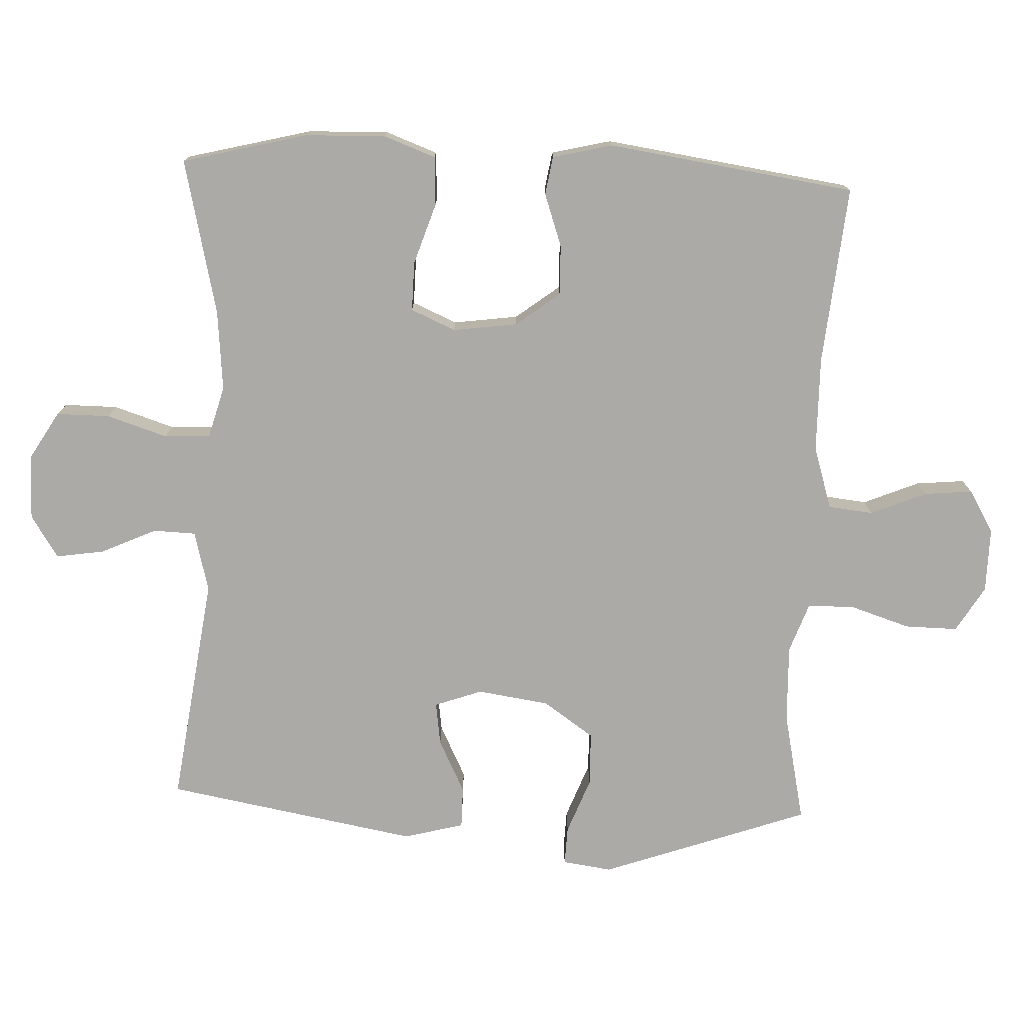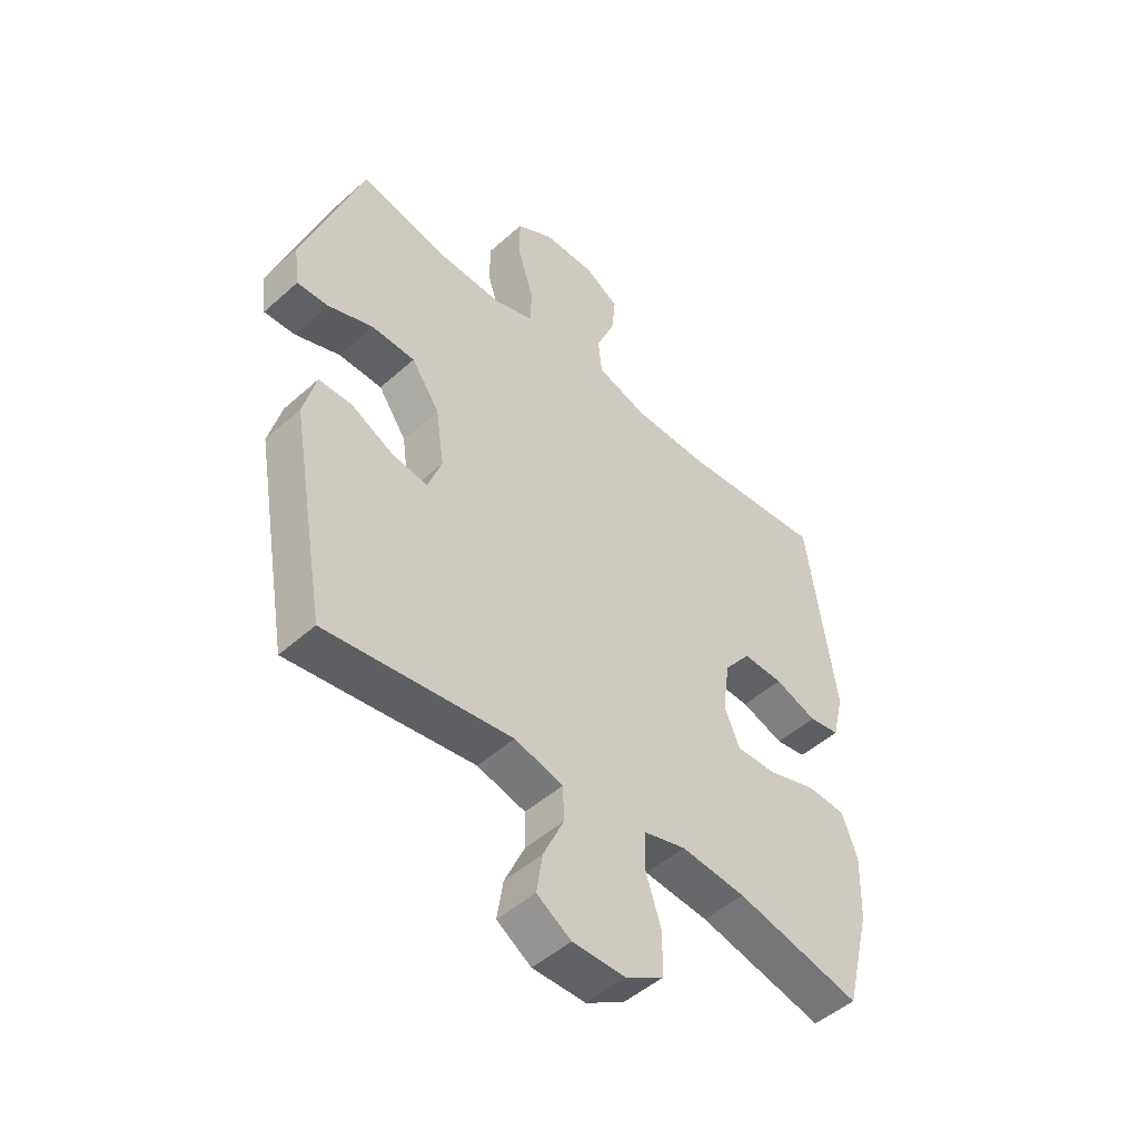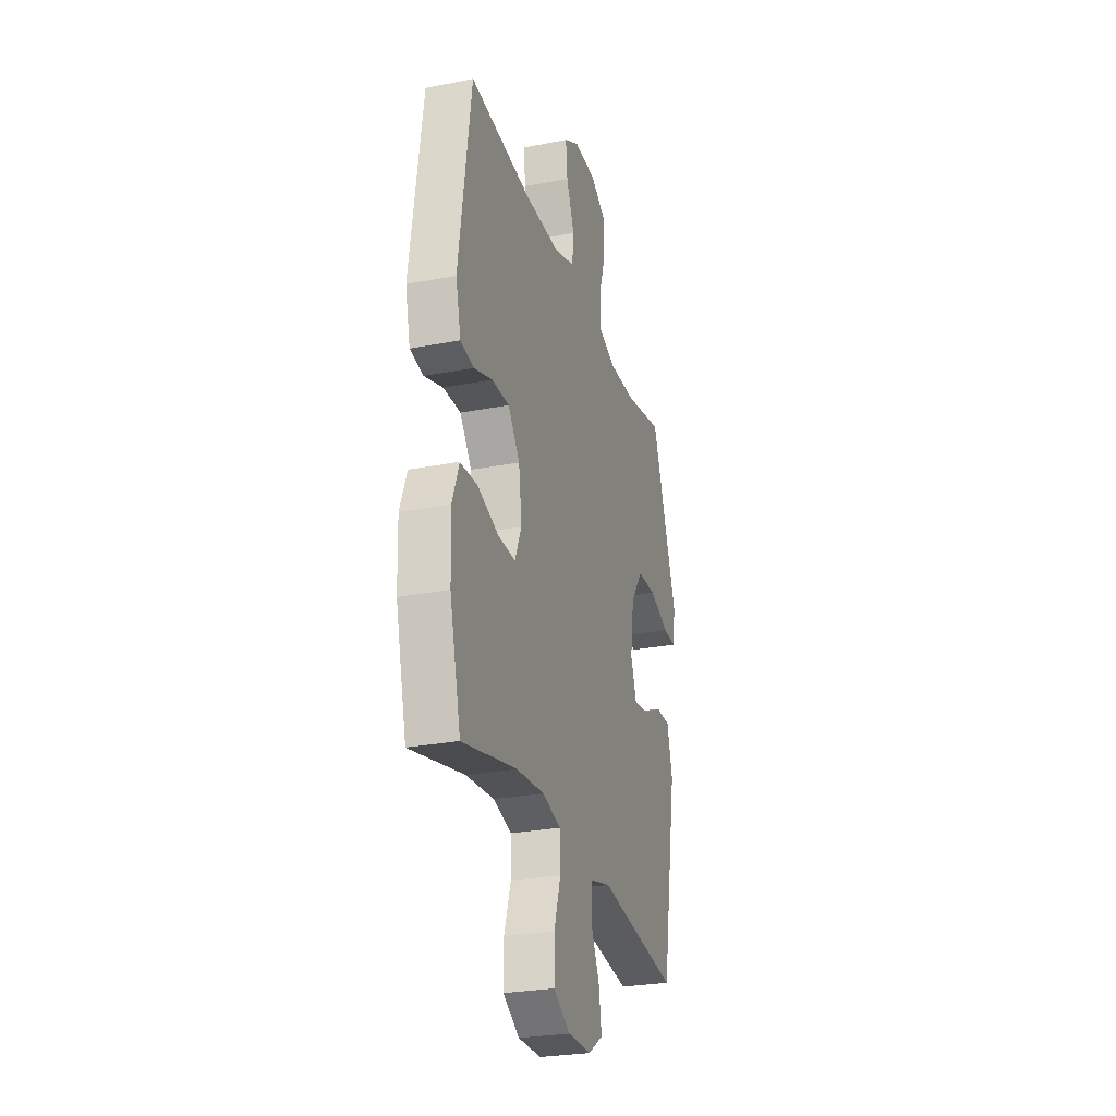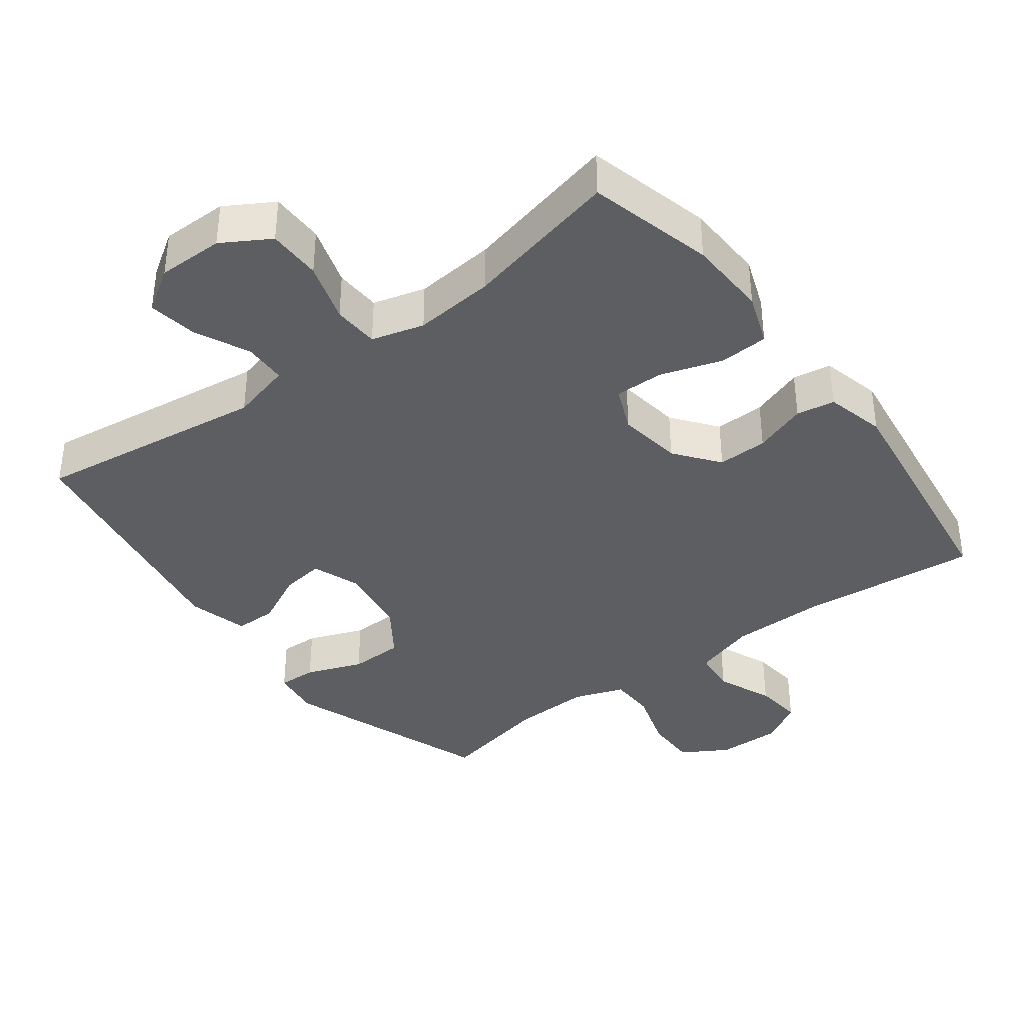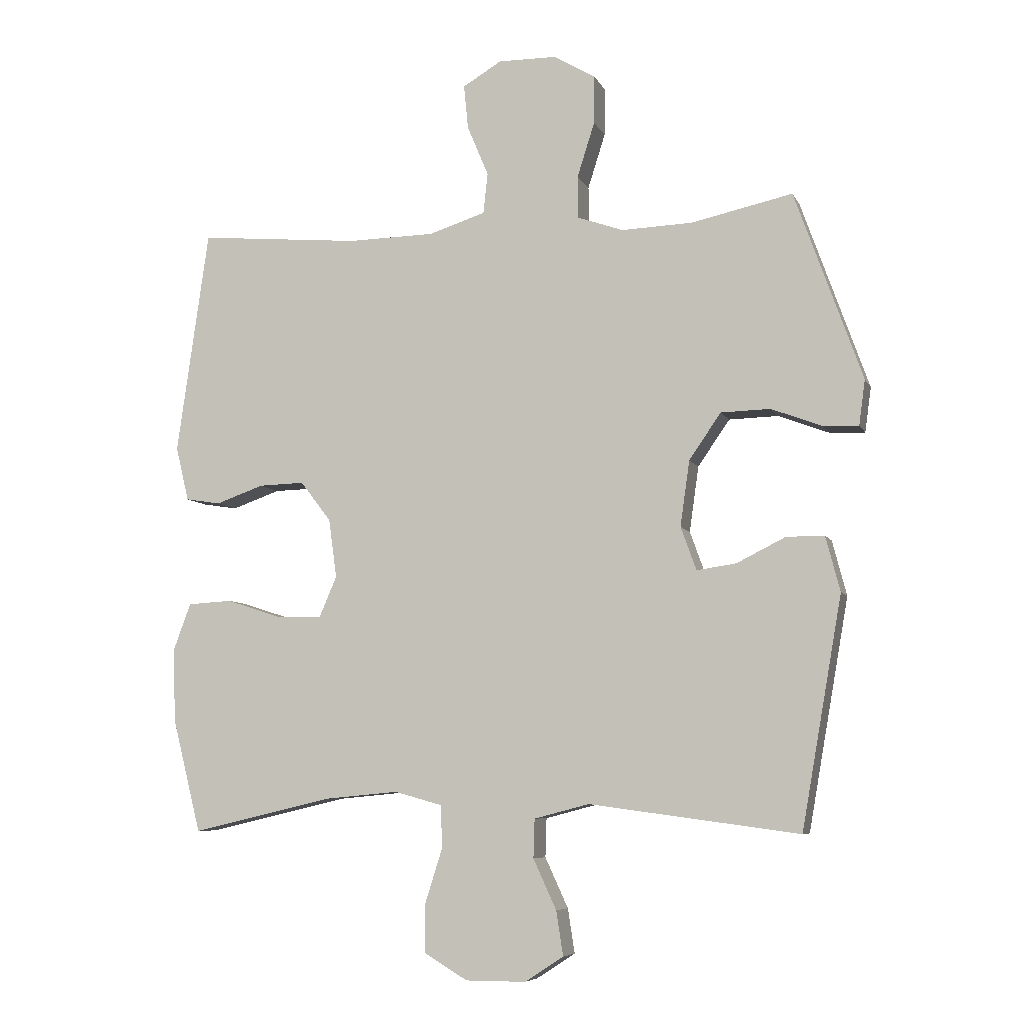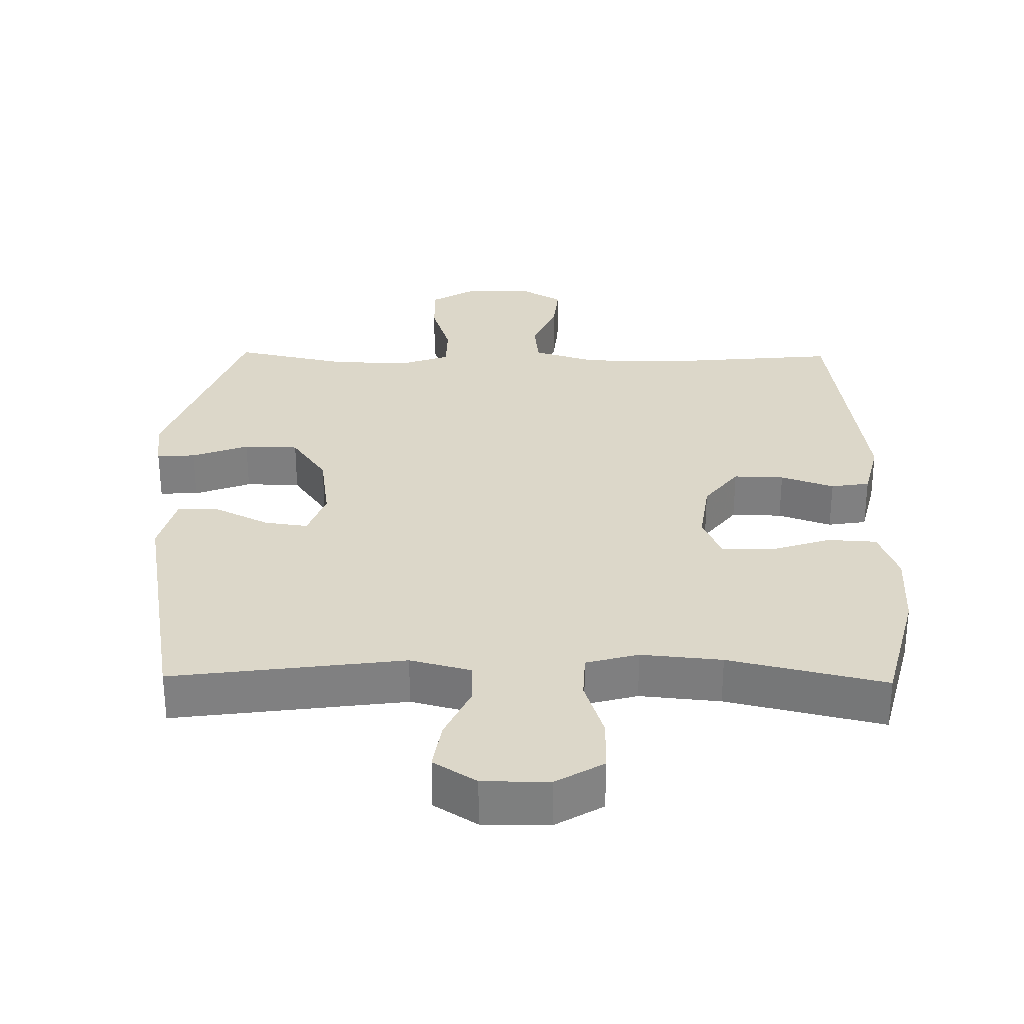
<metadata>
{"format":"obj","ext":"obj","renderer":"f3d","projection":"perspective","resolution":1024,"background":"white","views":[{"elev":-75.9,"azim":-92.5,"up":"+Y"},{"elev":-48.9,"azim":134.7,"up":"+Z"},{"elev":-27.3,"azim":-73.3,"up":"+Z"},{"elev":-37.8,"azim":-143.0,"up":"+Y"},{"elev":-7.1,"azim":16.5,"up":"+Z"},{"elev":30.3,"azim":-179.1,"up":"+Y"}]}
</metadata>
<code>
v 0.5 0.07 -0.5
v 0.164 0.07 -0.455
v 0.076 0.07 -0.478
v 0.074 0.07 -0.54
v 0.111 0.07 -0.62
v 0.122 0.07 -0.691
v 0.06 0.07 -0.731
v -0.036 0.07 -0.731
v -0.105 0.07 -0.69
v -0.105 0.07 -0.612
v -0.077 0.07 -0.524
v -0.08 0.07 -0.457
v -0.156 0.07 -0.436
v -0.273 0.07 -0.447
v -0.5 0.07 -0.5
v -0.546 0.07 -0.318
v -0.55 0.07 -0.201
v -0.522 0.07 -0.125
v -0.451 0.07 -0.121
v -0.362 0.07 -0.15
v -0.29 0.07 -0.151
v -0.262 0.07 -0.086
v -0.275 0.07 0.008
v -0.324 0.07 0.072
v -0.397 0.07 0.07
v -0.474 0.07 0.043
v -0.53 0.07 0.052
v -0.551 0.07 0.139
v -0.5 0.07 0.5
v -0.24 0.07 0.476
v -0.101 0.07 0.478
v -0.01 0.07 0.507
v -0.003 0.07 0.572
v -0.037 0.07 0.653
v -0.044 0.07 0.724
v 0.018 0.07 0.761
v 0.112 0.07 0.76
v 0.179 0.07 0.72
v 0.178 0.07 0.643
v 0.15 0.07 0.555
v 0.151 0.07 0.487
v 0.224 0.07 0.461
v 0.338 0.07 0.465
v 0.5 0.07 0.5
v 0.608 0.07 0.197
v 0.598 0.07 0.125
v 0.542 0.07 0.127
v 0.46 0.07 0.158
v 0.381 0.07 0.156
v 0.33 0.07 0.082
v 0.315 0.07 -0.023
v 0.34 0.07 -0.092
v 0.403 0.07 -0.083
v 0.481 0.07 -0.044
v 0.542 0.07 -0.044
v 0.565 0.07 -0.132
v 0.5 0 -0.5
v 0.164 0 -0.455
v 0.076 0 -0.478
v 0.074 0 -0.54
v 0.111 0 -0.62
v 0.122 0 -0.691
v 0.06 0 -0.731
v -0.036 0 -0.731
v -0.105 0 -0.69
v -0.105 0 -0.612
v -0.077 0 -0.524
v -0.08 0 -0.457
v -0.156 0 -0.436
v -0.273 0 -0.447
v -0.5 0 -0.5
v -0.546 0 -0.318
v -0.55 0 -0.201
v -0.522 0 -0.125
v -0.451 0 -0.121
v -0.362 0 -0.15
v -0.29 0 -0.151
v -0.262 0 -0.086
v -0.275 0 0.008
v -0.324 0 0.072
v -0.397 0 0.07
v -0.474 0 0.043
v -0.53 0 0.052
v -0.551 0 0.139
v -0.5 0 0.5
v -0.24 0 0.476
v -0.101 0 0.478
v -0.01 0 0.507
v -0.003 0 0.572
v -0.037 0 0.653
v -0.044 0 0.724
v 0.018 0 0.761
v 0.112 0 0.76
v 0.179 0 0.72
v 0.178 0 0.643
v 0.15 0 0.555
v 0.151 0 0.487
v 0.224 0 0.461
v 0.338 0 0.465
v 0.5 0 0.5
v 0.608 0 0.197
v 0.598 0 0.125
v 0.542 0 0.127
v 0.46 0 0.158
v 0.381 0 0.156
v 0.33 0 0.082
v 0.315 0 -0.023
v 0.34 0 -0.092
v 0.403 0 -0.083
v 0.481 0 -0.044
v 0.542 0 -0.044
v 0.565 0 -0.132
f 53 54 55 56
f 52 53 56 1
f 45 46 47 48
f 43 44 45 48
f 42 43 48 49
f 41 42 49 50
f 37 38 39 40
f 37 40 41
f 36 37 41
f 33 34 35 36
f 32 33 36 41
f 31 32 41 50
f 27 28 29 30
f 25 26 27 30
f 24 25 30 31
f 23 24 31 50
f 17 18 19 20
f 17 20 21
f 14 15 16 17
f 13 14 17 21
f 12 13 21 22
f 8 9 10 11
f 8 11 12
f 7 8 12
f 4 5 6 7
f 3 4 7 12
f 2 3 12 22
f 52 1 2 22
f 22 23 50 51
f 22 51 52
f 112 111 110 109
f 57 112 109 108
f 104 103 102 101
f 104 101 100 99
f 105 104 99 98
f 106 105 98 97
f 96 95 94 93
f 97 96 93
f 97 93 92
f 92 91 90 89
f 97 92 89 88
f 106 97 88 87
f 86 85 84 83
f 86 83 82 81
f 87 86 81 80
f 106 87 80 79
f 76 75 74 73
f 77 76 73
f 73 72 71 70
f 77 73 70 69
f 78 77 69 68
f 67 66 65 64
f 68 67 64
f 68 64 63
f 63 62 61 60
f 68 63 60 59
f 78 68 59 58
f 78 58 57 108
f 107 106 79 78
f 108 107 78
f 1 57 58 2
f 2 58 59 3
f 3 59 60 4
f 4 60 61 5
f 5 61 62 6
f 6 62 63 7
f 7 63 64 8
f 8 64 65 9
f 9 65 66 10
f 10 66 67 11
f 11 67 68 12
f 12 68 69 13
f 13 69 70 14
f 14 70 71 15
f 15 71 72 16
f 16 72 73 17
f 17 73 74 18
f 18 74 75 19
f 19 75 76 20
f 20 76 77 21
f 21 77 78 22
f 22 78 79 23
f 23 79 80 24
f 24 80 81 25
f 25 81 82 26
f 26 82 83 27
f 27 83 84 28
f 28 84 85 29
f 29 85 86 30
f 30 86 87 31
f 31 87 88 32
f 32 88 89 33
f 33 89 90 34
f 34 90 91 35
f 35 91 92 36
f 36 92 93 37
f 37 93 94 38
f 38 94 95 39
f 39 95 96 40
f 40 96 97 41
f 41 97 98 42
f 42 98 99 43
f 43 99 100 44
f 44 100 101 45
f 45 101 102 46
f 46 102 103 47
f 47 103 104 48
f 48 104 105 49
f 49 105 106 50
f 50 106 107 51
f 51 107 108 52
f 52 108 109 53
f 53 109 110 54
f 54 110 111 55
f 55 111 112 56
f 56 112 57 1

</code>
